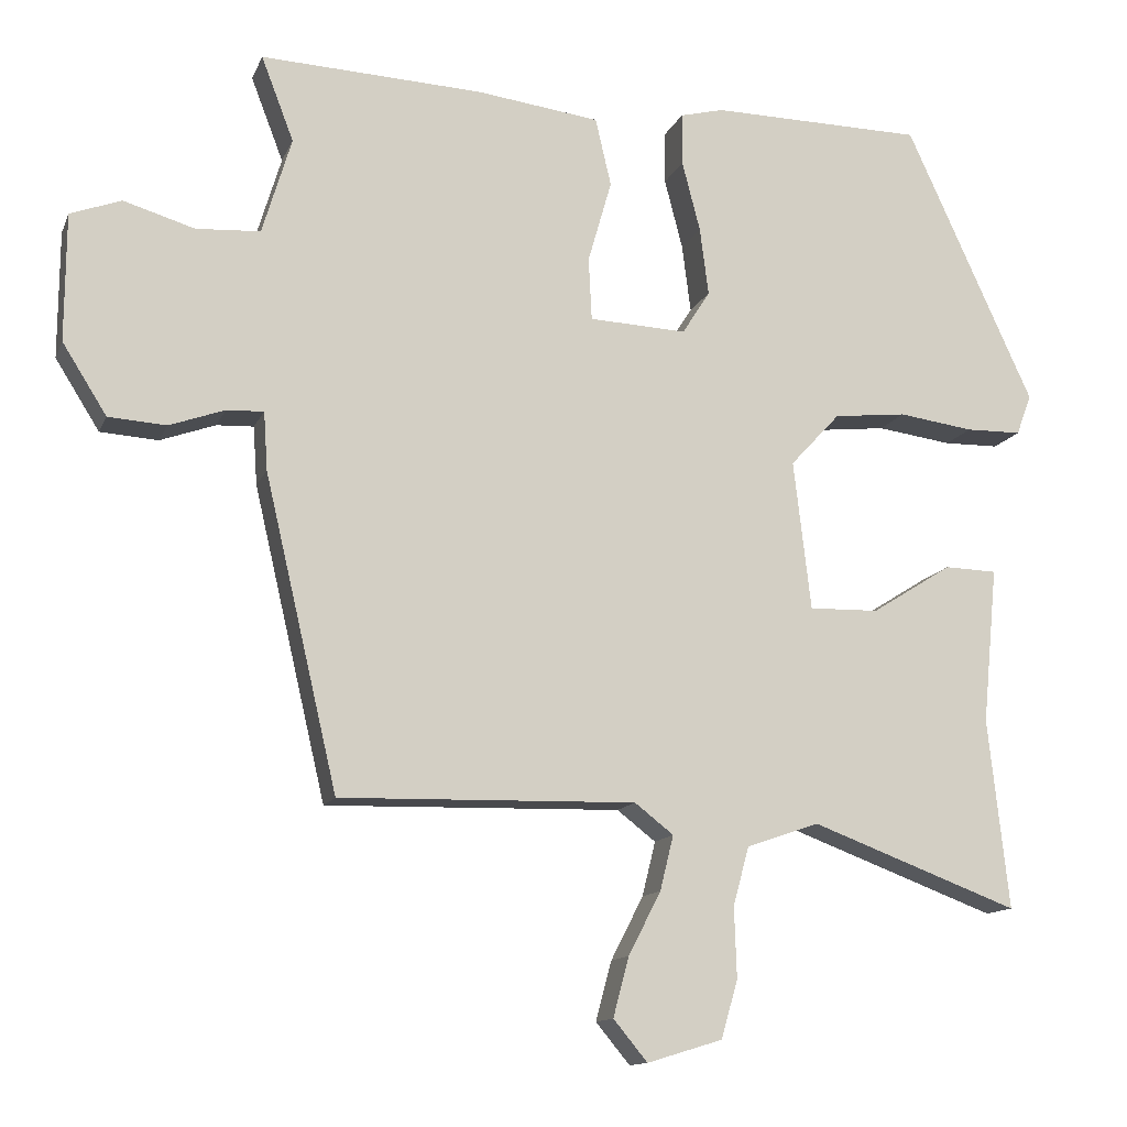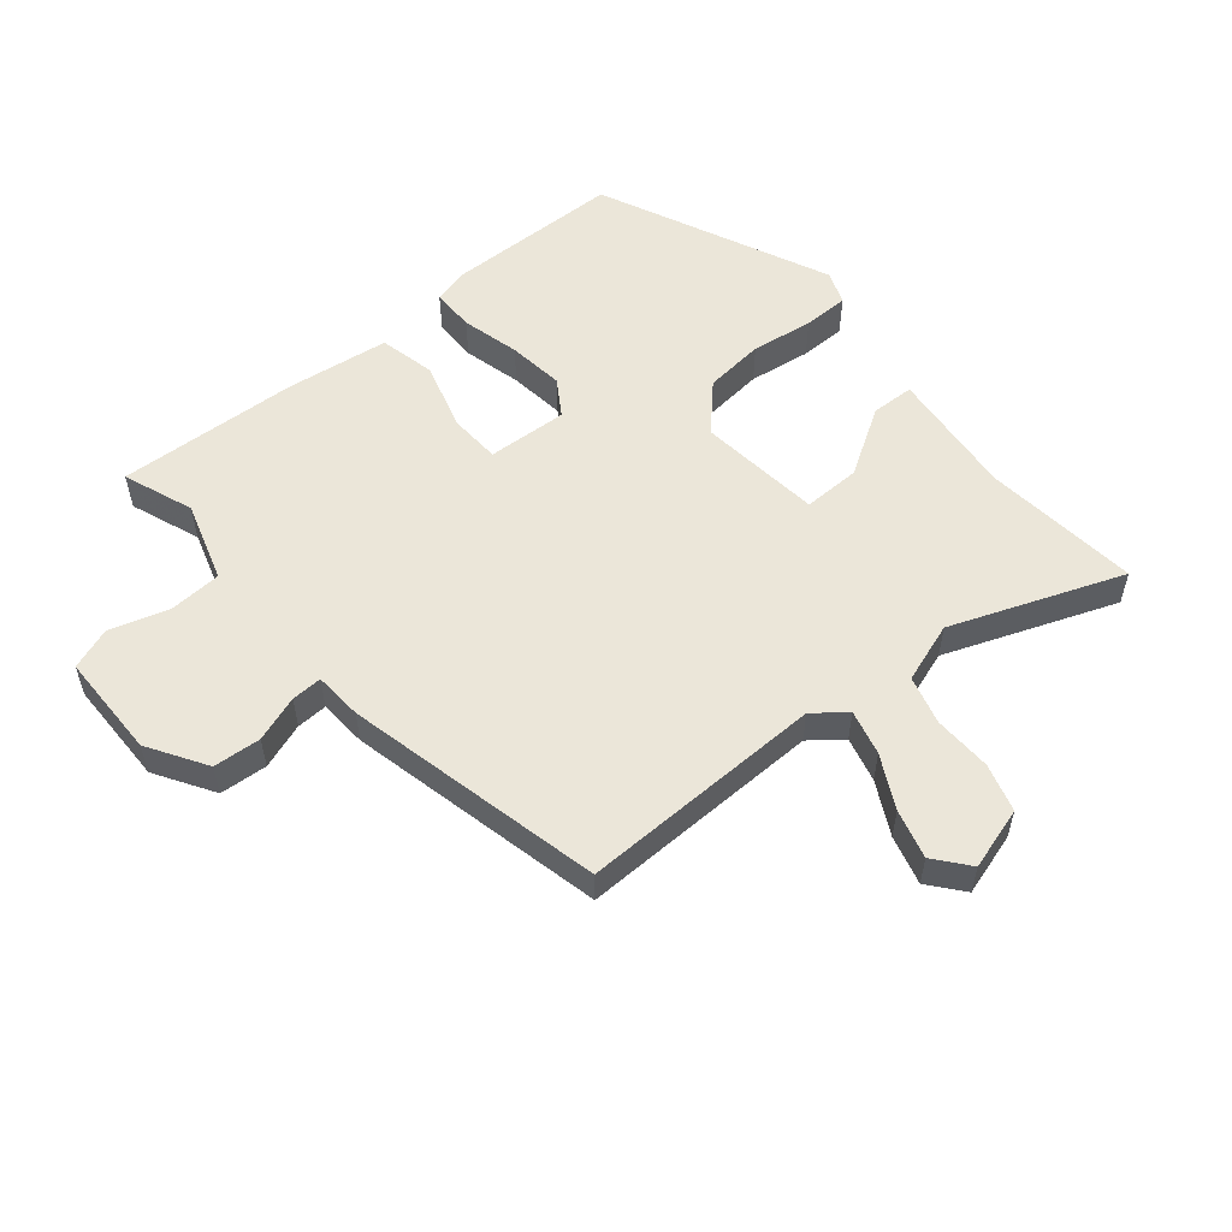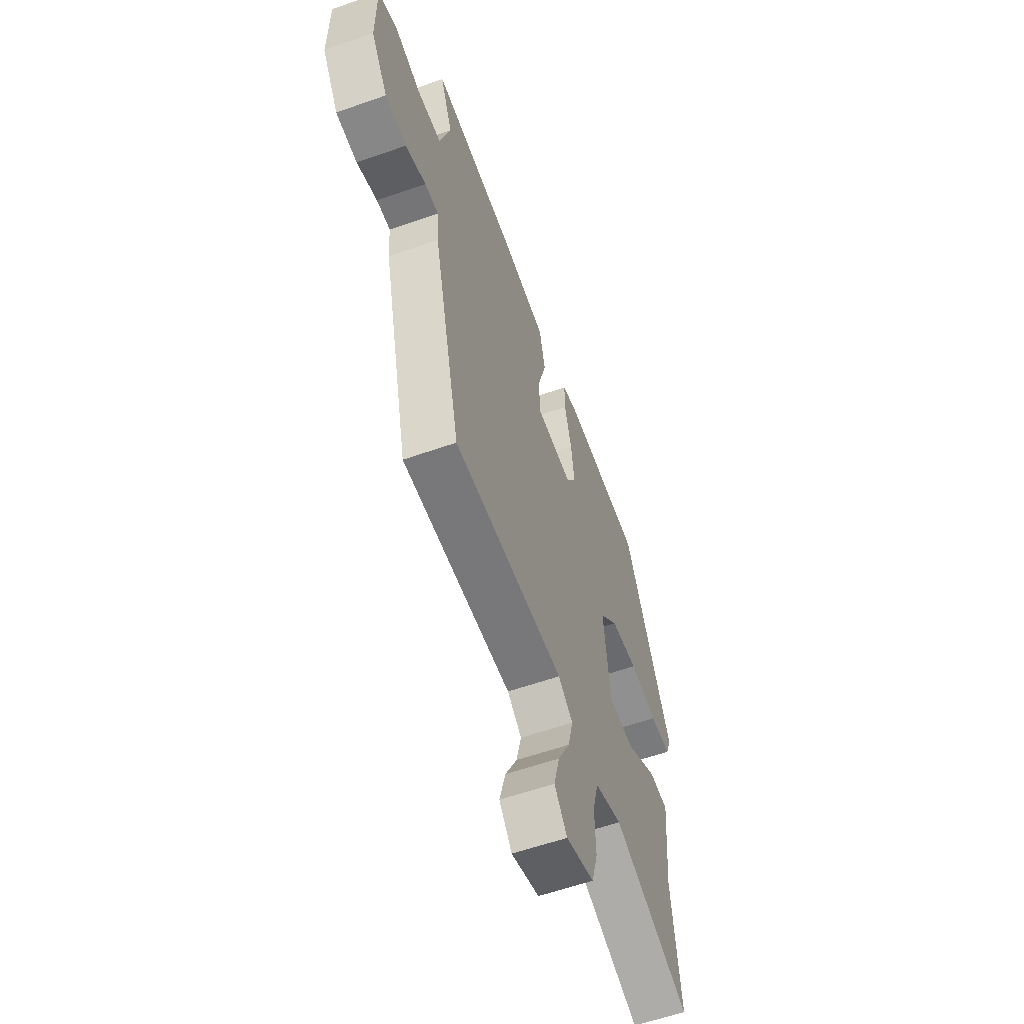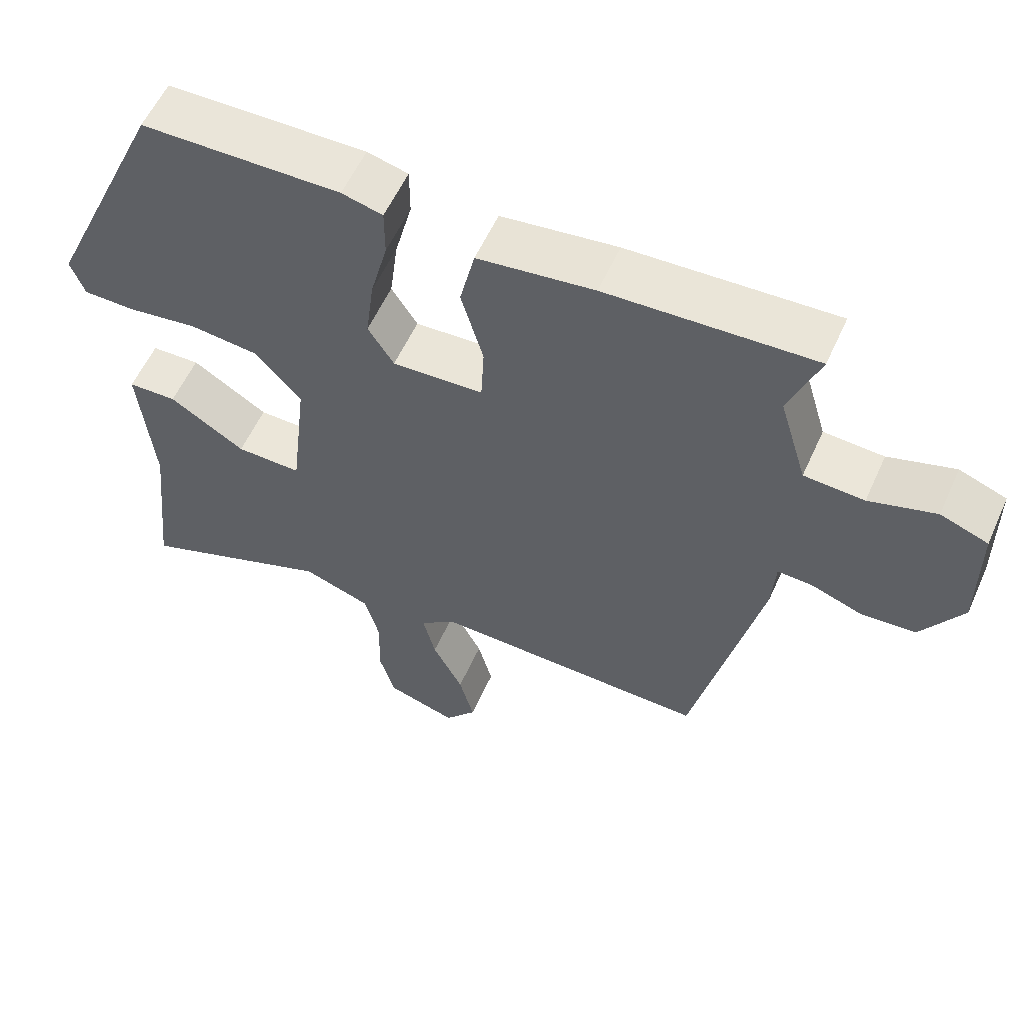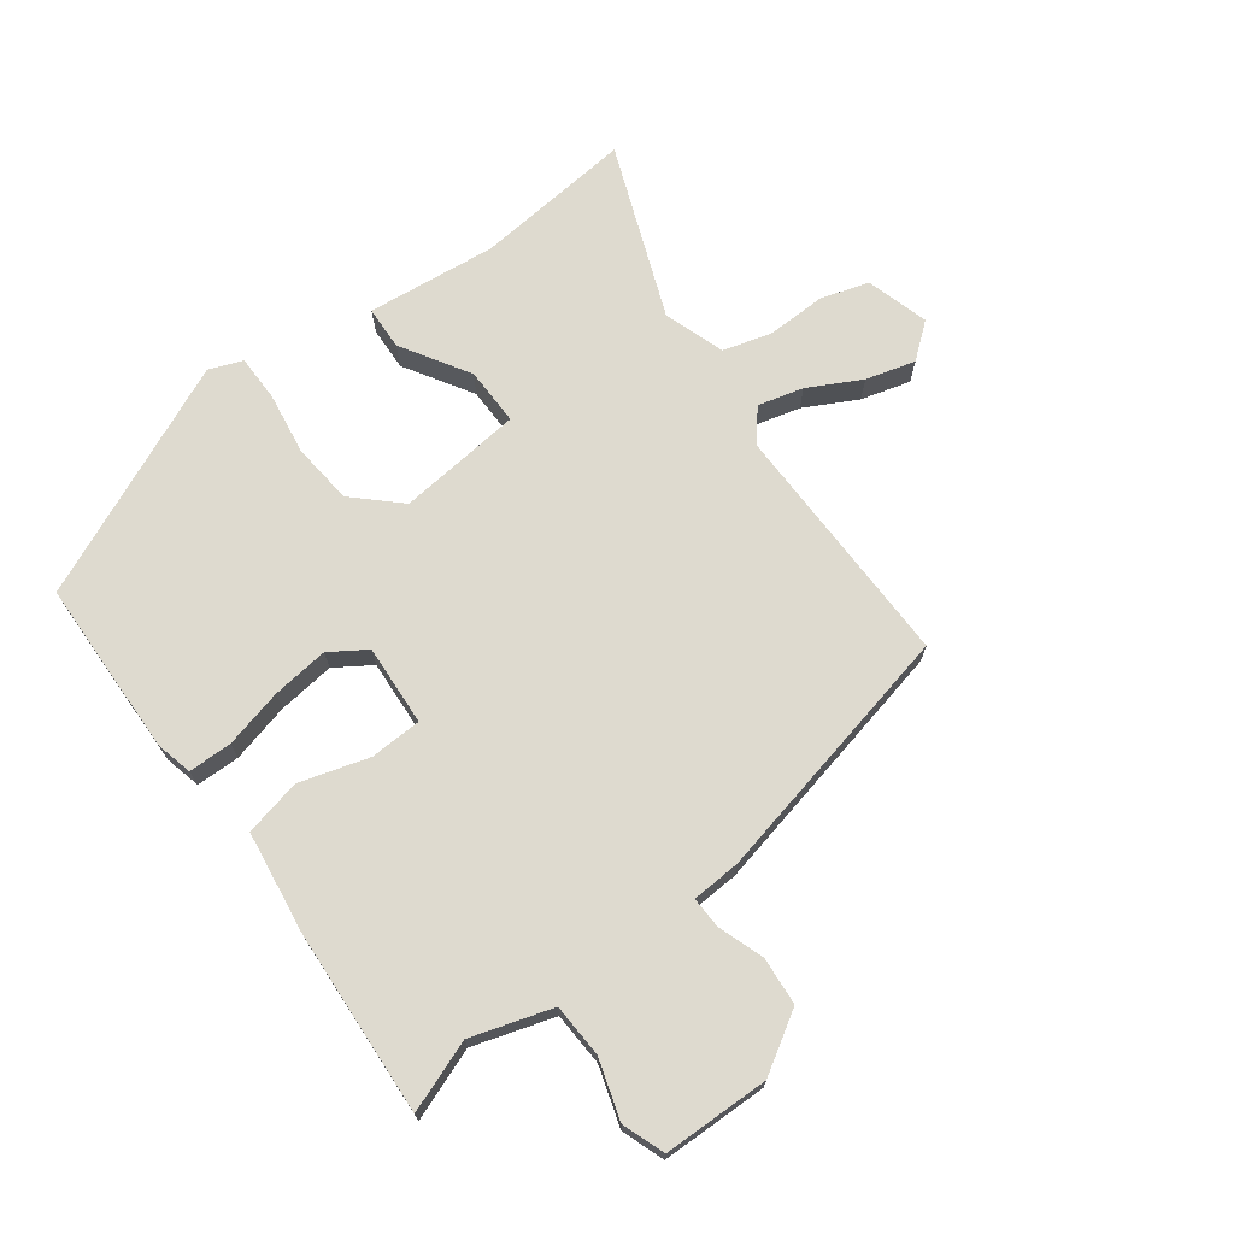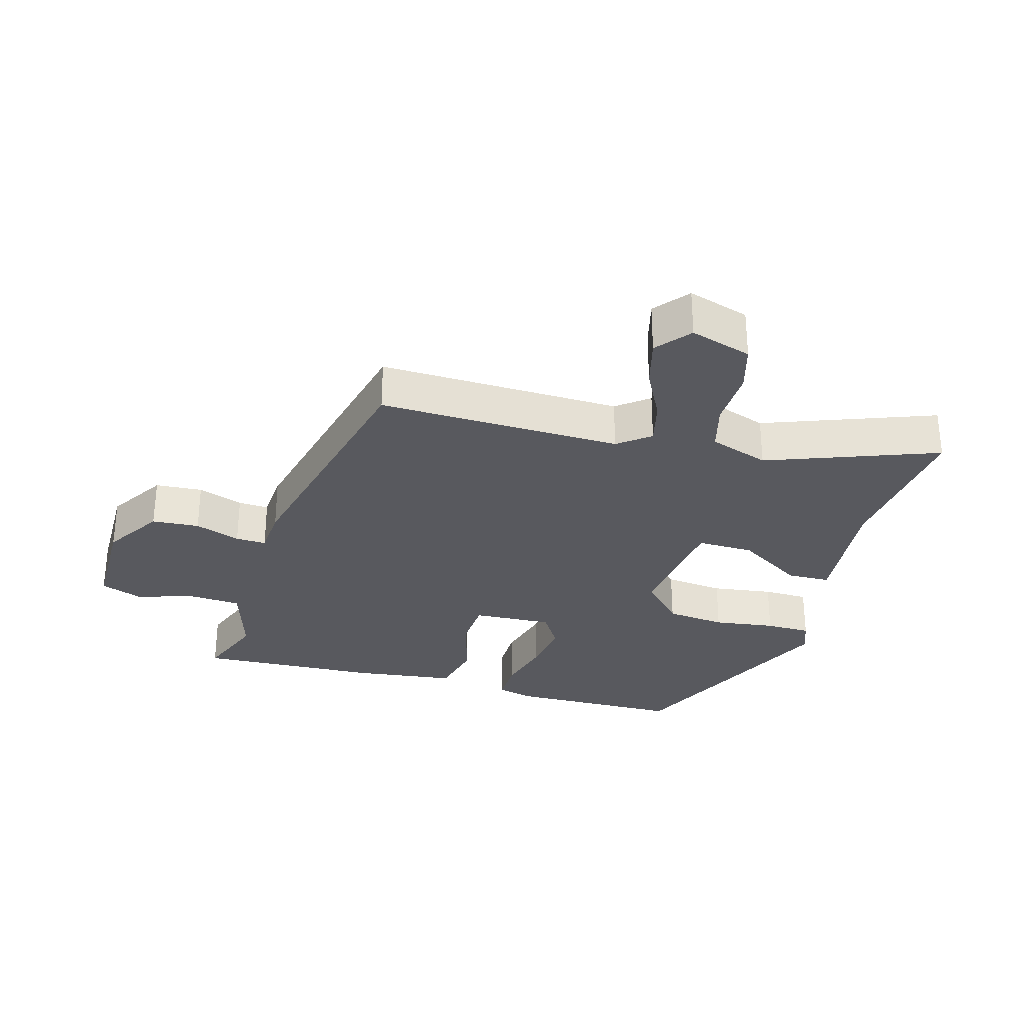
<metadata>
{"format":"obj","ext":"obj","renderer":"f3d","projection":"perspective","resolution":1024,"background":"white","views":[{"elev":-12.9,"azim":163.3,"up":"+Z"},{"elev":55.5,"azim":140.5,"up":"+Y"},{"elev":-58.8,"azim":110.0,"up":"+Z"},{"elev":57.3,"azim":24.1,"up":"+Z"},{"elev":71.0,"azim":54.0,"up":"+Y"},{"elev":-30.3,"azim":164.2,"up":"+Y"}]}
</metadata>
<code>
v 0.506 0.07 0.466
v 0.465 0.07 0.359
v 0.502 0.07 0.236
v 0.583 0.07 0.231
v 0.673 0.07 0.258
v 0.737 0.07 0.234
v 0.738 0.07 0.073
v 0.682 0.07 -0.016
v 0.609 0.07 -0.021
v 0.539 0.07 0.004
v 0.492 0.07 0.006
v 0.487 0.07 -0.068
v 0.395 0.07 -0.462
v 0.021 0.07 -0.453
v -0.028 0.07 -0.491
v -0.011 0.07 -0.56
v 0.03 0.07 -0.64
v 0.05 0.07 -0.715
v 0.007 0.07 -0.767
v -0.088 0.07 -0.738
v -0.109 0.07 -0.665
v -0.106 0.07 -0.576
v -0.126 0.07 -0.502
v -0.218 0.07 -0.47
v -0.48 0.07 -0.568
v -0.454 0.07 -0.328
v -0.473 0.07 -0.131
v -0.407 0.07 -0.129
v -0.305 0.07 -0.193
v -0.217 0.07 -0.195
v -0.195 0.07 -0.006
v -0.258 0.07 0.062
v -0.35 0.07 0.072
v -0.445 0.07 0.059
v -0.515 0.07 0.06
v -0.534 0.07 0.111
v -0.373 0.07 0.463
v -0.104 0.07 0.467
v -0.049 0.07 0.453
v -0.049 0.07 0.387
v -0.072 0.07 0.298
v -0.083 0.07 0.212
v -0.048 0.07 0.157
v 0.075 0.07 0.163
v 0.079 0.07 0.242
v 0.049 0.07 0.347
v 0.069 0.07 0.433
v 0.226 0.07 0.453
v 0.506 0 0.466
v 0.465 0 0.359
v 0.502 0 0.236
v 0.583 0 0.231
v 0.673 0 0.258
v 0.737 0 0.234
v 0.738 0 0.073
v 0.682 0 -0.016
v 0.609 0 -0.021
v 0.539 0 0.004
v 0.492 0 0.006
v 0.487 0 -0.068
v 0.395 0 -0.462
v 0.021 0 -0.453
v -0.028 0 -0.491
v -0.011 0 -0.56
v 0.03 0 -0.64
v 0.05 0 -0.715
v 0.007 0 -0.767
v -0.088 0 -0.738
v -0.109 0 -0.665
v -0.106 0 -0.576
v -0.126 0 -0.502
v -0.218 0 -0.47
v -0.48 0 -0.568
v -0.454 0 -0.328
v -0.473 0 -0.131
v -0.407 0 -0.129
v -0.305 0 -0.193
v -0.217 0 -0.195
v -0.195 0 -0.006
v -0.258 0 0.062
v -0.35 0 0.072
v -0.445 0 0.059
v -0.515 0 0.06
v -0.534 0 0.111
v -0.373 0 0.463
v -0.104 0 0.467
v -0.049 0 0.453
v -0.049 0 0.387
v -0.072 0 0.298
v -0.083 0 0.212
v -0.048 0 0.157
v 0.075 0 0.163
v 0.079 0 0.242
v 0.049 0 0.347
v 0.069 0 0.433
v 0.226 0 0.453
f 48 1 2
f 47 48 2
f 46 47 2
f 45 46 2
f 44 45 2 3
f 39 40 41
f 38 39 41
f 37 38 41
f 36 37 41
f 35 36 41
f 34 35 41
f 33 34 41
f 32 33 41 42
f 31 32 42 43
f 26 27 28 29
f 26 29 30
f 25 26 30
f 24 25 30
f 31 43 44
f 30 31 44
f 24 30 44
f 23 24 44
f 20 21 22
f 19 20 22
f 18 19 22
f 17 18 22
f 16 17 22
f 11 12 13 14
f 11 14 15
f 8 9 10
f 7 8 10
f 6 7 10
f 5 6 10
f 4 5 10
f 4 10 11
f 3 4 11 15
f 23 44 3 15
f 15 16 22 23
f 50 49 96
f 50 96 95
f 50 95 94
f 50 94 93
f 51 50 93 92
f 89 88 87
f 89 87 86
f 89 86 85
f 89 85 84
f 89 84 83
f 89 83 82
f 89 82 81
f 90 89 81 80
f 91 90 80 79
f 77 76 75 74
f 78 77 74
f 78 74 73
f 78 73 72
f 92 91 79
f 92 79 78
f 92 78 72
f 92 72 71
f 70 69 68
f 70 68 67
f 70 67 66
f 70 66 65
f 70 65 64
f 62 61 60 59
f 63 62 59
f 58 57 56
f 58 56 55
f 58 55 54
f 58 54 53
f 58 53 52
f 59 58 52
f 63 59 52 51
f 63 51 92 71
f 71 70 64 63
f 1 49 50 2
f 2 50 51 3
f 3 51 52 4
f 4 52 53 5
f 5 53 54 6
f 6 54 55 7
f 7 55 56 8
f 8 56 57 9
f 9 57 58 10
f 10 58 59 11
f 11 59 60 12
f 12 60 61 13
f 13 61 62 14
f 14 62 63 15
f 15 63 64 16
f 16 64 65 17
f 17 65 66 18
f 18 66 67 19
f 19 67 68 20
f 20 68 69 21
f 21 69 70 22
f 22 70 71 23
f 23 71 72 24
f 24 72 73 25
f 25 73 74 26
f 26 74 75 27
f 27 75 76 28
f 28 76 77 29
f 29 77 78 30
f 30 78 79 31
f 31 79 80 32
f 32 80 81 33
f 33 81 82 34
f 34 82 83 35
f 35 83 84 36
f 36 84 85 37
f 37 85 86 38
f 38 86 87 39
f 39 87 88 40
f 40 88 89 41
f 41 89 90 42
f 42 90 91 43
f 43 91 92 44
f 44 92 93 45
f 45 93 94 46
f 46 94 95 47
f 47 95 96 48
f 48 96 49 1

</code>
